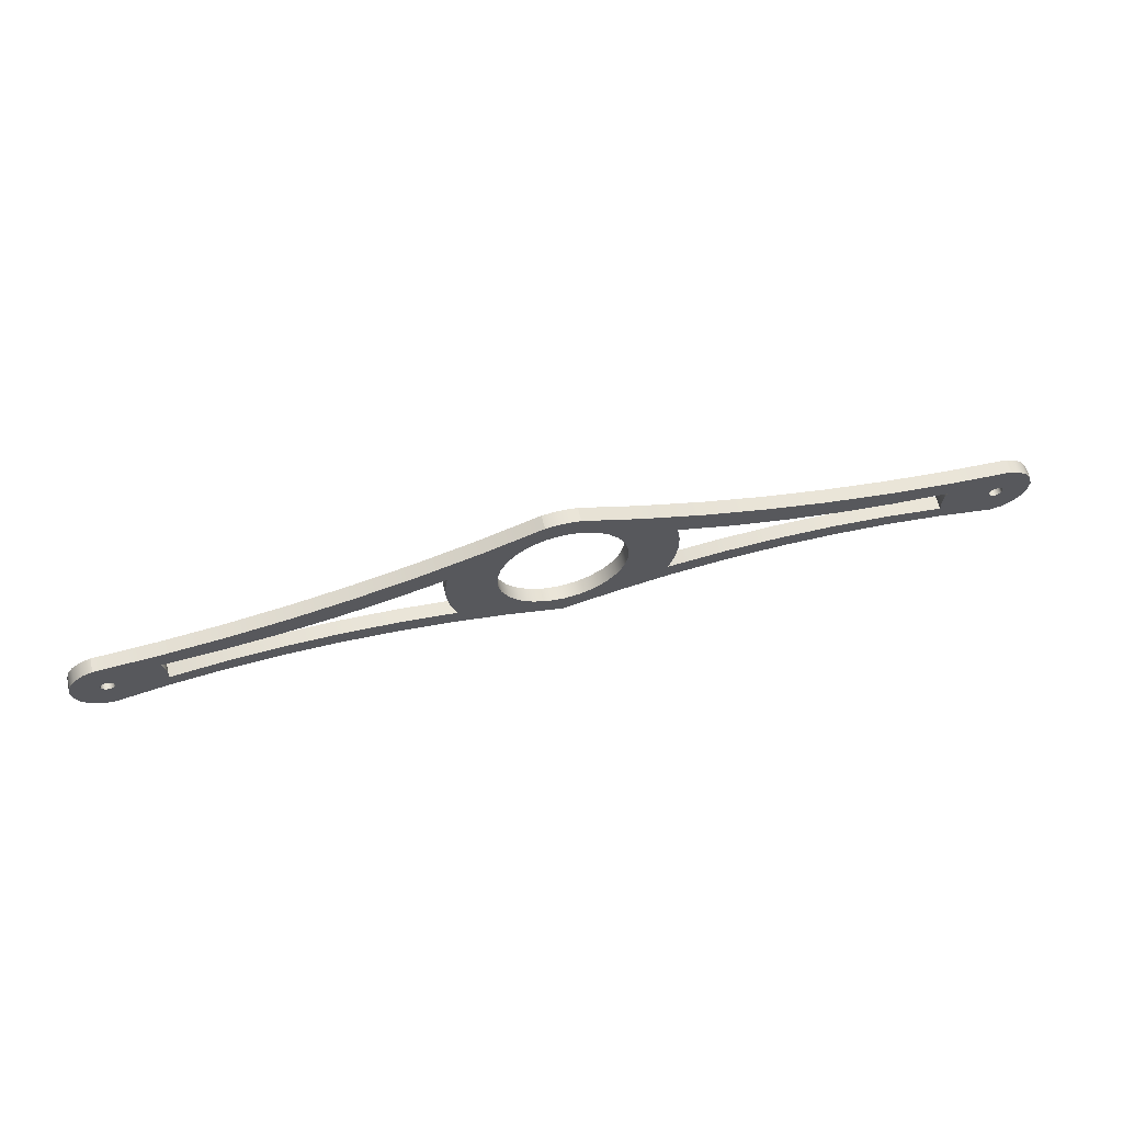
<metadata>
{"format":"obj","ext":"obj","renderer":"f3d","projection":"perspective","resolution":1024,"background":"white","views":[{"elev":62.1,"azim":166.2,"up":"+Z"}]}
</metadata>
<code>
v 0 0.1 0.45
v 0.1077 0.1 0.4369
v 0.2091 0.1 0.3985
v 0.2984 0.1 0.3368
v 0.3703 0.1 0.2556
v 0.4208 0.1 0.1596
v 0.4467 0.1 0.05424
v 0.4467 0.1 -0.05424
v 0.4208 0.1 -0.1596
v 0.3703 0.1 -0.2556
v 0.2984 0.1 -0.3368
v 0.2091 0.1 -0.3985
v 0.1077 0.1 -0.4369
v -5.511e-17 0.1 -0.45
v -0.1077 0.1 -0.4369
v -0.2091 0.1 -0.3985
v -0.2984 0.1 -0.3368
v -0.3703 0.1 -0.2556
v -0.4208 0.1 -0.1596
v -0.4467 0.1 -0.05424
v -0.4467 0.1 0.05424
v -0.4208 0.1 0.1596
v -0.3703 0.1 0.2556
v -0.2984 0.1 0.3368
v -0.2091 0.1 0.3985
v -0.1077 0.1 0.4369
v -3.096e-33 0 0.45
v -0.1077 0 0.4369
v -0.2091 0 0.3985
v -0.2984 0 0.3368
v -0.3703 0 0.2556
v -0.4208 0 0.1596
v -0.4467 0 0.05424
v -0.4467 0 -0.05424
v -0.4208 0 -0.1596
v -0.3703 0 -0.2556
v -0.2984 0 -0.3368
v -0.2091 0 -0.3985
v -0.1077 0 -0.4369
v -5.511e-17 0 -0.45
v 0.1077 0 -0.4369
v 0.2091 0 -0.3985
v 0.2984 0 -0.3368
v 0.3703 0 -0.2556
v 0.4208 0 -0.1596
v 0.4467 0 -0.05424
v 0.4467 0 0.05424
v 0.4208 0 0.1596
v 0.3703 0 0.2556
v 0.2984 0 0.3368
v 0.2091 0 0.3985
v 0.1077 0 0.4369
v -5.511e-17 0.1 -0.45
v -5.511e-17 0 -0.45
v -3.138 0.1 -0.2702
v -3.127 0.1 -0.238
v -3.097 0.1 -0.2209
v -3.063 0.1 -0.2269
v -3.041 0.1 -0.2531
v -3.041 0.1 -0.2873
v -3.063 0.1 -0.3135
v -3.097 0.1 -0.3194
v -3.127 0.1 -0.3023
v -3.138 0 -0.2702
v -3.127 0 -0.3023
v -3.097 0 -0.3194
v -3.063 0 -0.3135
v -3.041 0 -0.2873
v -3.041 0 -0.2531
v -3.063 0 -0.2269
v -3.097 0 -0.2209
v -3.127 0 -0.238
v -3.138 0.1 -0.2702
v -3.138 0 -0.2702
v 0.7349 0 -0.3162
v 1.126 0 -0.2706
v 1.518 0 -0.2498
v 1.912 0 -0.2539
v 2.304 0 -0.2828
v 2.694 0 -0.3364
v 2.694 0.1 -0.3364
v 2.304 0.1 -0.2828
v 1.912 0.1 -0.2539
v 1.518 0.1 -0.2498
v 1.126 0.1 -0.2706
v 0.7349 0.1 -0.3162
v 0.7786 0 0.1838
v 0.7979 0 0.05777
v 0.797 0 -0.06972
v 0.7758 0 -0.1954
v 0.7349 0 -0.3162
v 0.7349 0.1 -0.3162
v 0.7758 0.1 -0.1954
v 0.797 0.1 -0.06972
v 0.7979 0.1 0.05777
v 0.7786 0.1 0.1838
v 2.711 0 -0.1364
v 2.319 0 -0.1118
v 1.929 0 -0.0673
v 1.541 0 -0.003089
v 1.158 0 0.08068
v 0.7786 0 0.1838
v 0.7786 0.1 0.1838
v 1.158 0.1 0.08068
v 1.541 0.1 -0.003089
v 1.929 0.1 -0.0673
v 2.319 0.1 -0.1118
v 2.711 0.1 -0.1364
v 2.694 0 -0.3364
v 2.688 0 -0.2691
v 2.694 0 -0.2018
v 2.711 0 -0.1364
v 2.711 0.1 -0.1364
v 2.694 0.1 -0.2018
v 2.688 0.1 -0.2691
v 2.694 0.1 -0.3364
v 3.038 0.1 -0.2702
v 3.05 0.1 -0.238
v 3.08 0.1 -0.2209
v 3.113 0.1 -0.2269
v 3.135 0.1 -0.2531
v 3.135 0.1 -0.2873
v 3.113 0.1 -0.3135
v 3.08 0.1 -0.3194
v 3.05 0.1 -0.3023
v 3.038 0 -0.2702
v 3.05 0 -0.3023
v 3.08 0 -0.3194
v 3.113 0 -0.3135
v 3.135 0 -0.2873
v 3.135 0 -0.2531
v 3.113 0 -0.2269
v 3.08 0 -0.2209
v 3.05 0 -0.238
v 3.038 0.1 -0.2702
v 3.038 0 -0.2702
v -2.694 0 -0.3364
v -2.304 0 -0.2828
v -1.912 0 -0.2539
v -1.518 0 -0.2498
v -1.126 0 -0.2706
v -0.7349 0 -0.3162
v -0.7349 0.1 -0.3162
v -1.126 0.1 -0.2706
v -1.518 0.1 -0.2498
v -1.912 0.1 -0.2539
v -2.304 0.1 -0.2828
v -2.694 0.1 -0.3364
v -2.711 0 -0.1364
v -2.694 0 -0.2018
v -2.688 0 -0.2691
v -2.694 0 -0.3364
v -2.694 0.1 -0.3364
v -2.688 0.1 -0.2691
v -2.694 0.1 -0.2018
v -2.711 0.1 -0.1364
v -0.7786 0 0.1838
v -1.158 0 0.08068
v -1.541 0 -0.003089
v -1.929 0 -0.0673
v -2.319 0 -0.1118
v -2.711 0 -0.1364
v -2.711 0.1 -0.1364
v -2.319 0.1 -0.1118
v -1.929 0.1 -0.0673
v -1.541 0.1 -0.003089
v -1.158 0.1 0.08068
v -0.7786 0.1 0.1838
v -0.7349 0 -0.3162
v -0.7758 0 -0.1954
v -0.797 0 -0.06972
v -0.7979 0 0.05777
v -0.7786 0 0.1838
v -0.7786 0.1 0.1838
v -0.7979 0.1 0.05777
v -0.797 0.1 -0.06972
v -0.7758 0.1 -0.1954
v -0.7349 0.1 -0.3162
v 3.095 0 -0.5201
v 2.711 0 -0.4485
v 2.323 0 -0.4001
v 1.933 0 -0.3751
v 1.543 0 -0.3734
v 1.153 0 -0.3952
v 0.765 0 -0.4404
v 0.3805 0 -0.5087
v 0.0007393 0 -0.6
v 0.0007393 0.1 -0.6
v 0.3805 0.1 -0.5087
v 0.765 0.1 -0.4404
v 1.153 0.1 -0.3952
v 1.543 0.1 -0.3734
v 1.933 0.1 -0.3751
v 2.323 0.1 -0.4001
v 2.711 0.1 -0.4485
v 3.095 0.1 -0.5201
v 3.138 0 -0.02519
v 3.213 0 -0.05377
v 3.276 0 -0.1049
v 3.319 0 -0.1731
v 3.338 0 -0.2515
v 3.33 0 -0.3318
v 3.298 0 -0.4058
v 3.244 0 -0.4656
v 3.174 0 -0.505
v 3.095 0 -0.5201
v 3.095 0.1 -0.5201
v 3.174 0.1 -0.505
v 3.244 0.1 -0.4656
v 3.298 0.1 -0.4058
v 3.33 0.1 -0.3318
v 3.338 0.1 -0.2515
v 3.319 0.1 -0.1731
v 3.276 0.1 -0.1049
v 3.213 0.1 -0.05377
v 3.138 0.1 -0.02519
v 0.1194 0 0.588
v 0.5358 0 0.4397
v 0.9587 0 0.3112
v 1.387 0 0.2029
v 1.82 0 0.1149
v 2.257 0 0.04747
v 2.697 0 0.0007384
v 3.138 0 -0.02519
v 3.138 0.1 -0.02519
v 2.697 0.1 0.0007384
v 2.257 0.1 0.04747
v 1.82 0.1 0.1149
v 1.387 0.1 0.2029
v 0.9587 0.1 0.3112
v 0.5358 0.1 0.4397
v 0.1194 0.1 0.588
v -0.1194 0 0.588
v -0.04005 0 0.5987
v 0.04005 0 0.5987
v 0.1194 0 0.588
v 0.1194 0.1 0.588
v 0.04005 0.1 0.5987
v -0.04005 0.1 0.5987
v -0.1194 0.1 0.588
v -3.138 0 -0.02519
v -2.697 0 0.0007384
v -2.257 0 0.04747
v -1.82 0 0.1149
v -1.387 0 0.2029
v -0.9587 0 0.3112
v -0.5358 0 0.4397
v -0.1194 0 0.588
v -0.1194 0.1 0.588
v -0.5358 0.1 0.4397
v -0.9587 0.1 0.3112
v -1.387 0.1 0.2029
v -1.82 0.1 0.1149
v -2.257 0.1 0.04747
v -2.697 0.1 0.0007384
v -3.138 0.1 -0.02519
v -3.095 0 -0.5201
v -3.174 0 -0.505
v -3.244 0 -0.4656
v -3.298 0 -0.4058
v -3.33 0 -0.3318
v -3.338 0 -0.2515
v -3.319 0 -0.1731
v -3.276 0 -0.1049
v -3.213 0 -0.05377
v -3.138 0 -0.02519
v -3.138 0.1 -0.02519
v -3.213 0.1 -0.05377
v -3.276 0.1 -0.1049
v -3.319 0.1 -0.1731
v -3.338 0.1 -0.2515
v -3.33 0.1 -0.3318
v -3.298 0.1 -0.4058
v -3.244 0.1 -0.4656
v -3.174 0.1 -0.505
v -3.095 0.1 -0.5201
v -0.0007393 0 -0.6
v -0.3805 0 -0.5087
v -0.765 0 -0.4404
v -1.153 0 -0.3952
v -1.543 0 -0.3734
v -1.933 0 -0.3751
v -2.323 0 -0.4001
v -2.711 0 -0.4485
v -3.095 0 -0.5201
v -3.095 0.1 -0.5201
v -2.711 0.1 -0.4485
v -2.323 0.1 -0.4001
v -1.933 0.1 -0.3751
v -1.543 0.1 -0.3734
v -1.153 0.1 -0.3952
v -0.765 0.1 -0.4404
v -0.3805 0.1 -0.5087
v -0.0007393 0.1 -0.6
v 0.0007393 0 -0.6
v 0.0002464 0 -0.6
v -0.0002464 0 -0.6
v -0.0007393 0 -0.6
v -0.0007393 0.1 -0.6
v -0.0002464 0.1 -0.6
v 0.0002464 0.1 -0.6
v 0.0007393 0.1 -0.6
v -0.7349 0.1 -0.3162
v -0.7758 0.1 -0.1954
v -0.797 0.1 -0.06972
v -0.7979 0.1 0.05777
v -0.7786 0.1 0.1838
v -1.158 0.1 0.08068
v -1.541 0.1 -0.003089
v -1.929 0.1 -0.0673
v -2.319 0.1 -0.1118
v -2.711 0.1 -0.1364
v -2.694 0.1 -0.2018
v -2.688 0.1 -0.2691
v -2.694 0.1 -0.3364
v -2.304 0.1 -0.2828
v -1.912 0.1 -0.2539
v -1.518 0.1 -0.2498
v -1.126 0.1 -0.2706
v 3.038 0.1 -0.2702
v 3.05 0.1 -0.3023
v 3.08 0.1 -0.3194
v 3.113 0.1 -0.3135
v 3.135 0.1 -0.2873
v 3.135 0.1 -0.2531
v 3.113 0.1 -0.2269
v 3.08 0.1 -0.2209
v 3.05 0.1 -0.238
v 2.694 0.1 -0.3364
v 2.688 0.1 -0.2691
v 2.694 0.1 -0.2018
v 2.711 0.1 -0.1364
v 2.319 0.1 -0.1118
v 1.929 0.1 -0.0673
v 1.541 0.1 -0.003089
v 1.158 0.1 0.08068
v 0.7786 0.1 0.1838
v 0.7979 0.1 0.05777
v 0.797 0.1 -0.06972
v 0.7758 0.1 -0.1954
v 0.7349 0.1 -0.3162
v 1.126 0.1 -0.2706
v 1.518 0.1 -0.2498
v 1.912 0.1 -0.2539
v 2.304 0.1 -0.2828
v -3.138 0.1 -0.2702
v -3.127 0.1 -0.3023
v -3.097 0.1 -0.3194
v -3.063 0.1 -0.3135
v -3.041 0.1 -0.2873
v -3.041 0.1 -0.2531
v -3.063 0.1 -0.2269
v -3.097 0.1 -0.2209
v -3.127 0.1 -0.238
v 0 0.1 0.45
v -0.1077 0.1 0.4369
v -0.2091 0.1 0.3985
v -0.2984 0.1 0.3368
v -0.3703 0.1 0.2556
v -0.4208 0.1 0.1596
v -0.4467 0.1 0.05424
v -0.4467 0.1 -0.05424
v -0.4208 0.1 -0.1596
v -0.3703 0.1 -0.2556
v -0.2984 0.1 -0.3368
v -0.2091 0.1 -0.3985
v -0.1077 0.1 -0.4369
v -5.511e-17 0.1 -0.45
v 0.1077 0.1 -0.4369
v 0.2091 0.1 -0.3985
v 0.2984 0.1 -0.3368
v 0.3703 0.1 -0.2556
v 0.4208 0.1 -0.1596
v 0.4467 0.1 -0.05424
v 0.4467 0.1 0.05424
v 0.4208 0.1 0.1596
v 0.3703 0.1 0.2556
v 0.2984 0.1 0.3368
v 0.2091 0.1 0.3985
v 0.1077 0.1 0.4369
v 0.0007393 0.1 -0.6
v 0.0002464 0.1 -0.6
v -0.0002464 0.1 -0.6
v -0.0007393 0.1 -0.6
v -0.3805 0.1 -0.5087
v -0.765 0.1 -0.4404
v -1.153 0.1 -0.3952
v -1.543 0.1 -0.3734
v -1.933 0.1 -0.3751
v -2.323 0.1 -0.4001
v -2.711 0.1 -0.4485
v -3.095 0.1 -0.5201
v -3.174 0.1 -0.505
v -3.244 0.1 -0.4656
v -3.298 0.1 -0.4058
v -3.33 0.1 -0.3318
v -3.338 0.1 -0.2515
v -3.319 0.1 -0.1731
v -3.276 0.1 -0.1049
v -3.213 0.1 -0.05377
v -3.138 0.1 -0.02519
v -2.697 0.1 0.0007384
v -2.257 0.1 0.04747
v -1.82 0.1 0.1149
v -1.387 0.1 0.2029
v -0.9587 0.1 0.3112
v -0.5358 0.1 0.4397
v -0.1194 0.1 0.588
v -0.04005 0.1 0.5987
v 0.04005 0.1 0.5987
v 0.1194 0.1 0.588
v 0.5358 0.1 0.4397
v 0.9587 0.1 0.3112
v 1.387 0.1 0.2029
v 1.82 0.1 0.1149
v 2.257 0.1 0.04747
v 2.697 0.1 0.0007384
v 3.138 0.1 -0.02519
v 3.213 0.1 -0.05377
v 3.276 0.1 -0.1049
v 3.319 0.1 -0.1731
v 3.338 0.1 -0.2515
v 3.33 0.1 -0.3318
v 3.298 0.1 -0.4058
v 3.244 0.1 -0.4656
v 3.174 0.1 -0.505
v 3.095 0.1 -0.5201
v 2.711 0.1 -0.4485
v 2.323 0.1 -0.4001
v 1.933 0.1 -0.3751
v 1.543 0.1 -0.3734
v 1.153 0.1 -0.3952
v 0.765 0.1 -0.4404
v 0.3805 0.1 -0.5087
v -0.7786 0 0.1838
v -0.7979 0 0.05777
v -0.797 0 -0.06972
v -0.7758 0 -0.1954
v -0.7349 0 -0.3162
v -1.126 0 -0.2706
v -1.518 0 -0.2498
v -1.912 0 -0.2539
v -2.304 0 -0.2828
v -2.694 0 -0.3364
v -2.688 0 -0.2691
v -2.694 0 -0.2018
v -2.711 0 -0.1364
v -2.319 0 -0.1118
v -1.929 0 -0.0673
v -1.541 0 -0.003089
v -1.158 0 0.08068
v 3.038 0 -0.2702
v 3.05 0 -0.238
v 3.08 0 -0.2209
v 3.113 0 -0.2269
v 3.135 0 -0.2531
v 3.135 0 -0.2873
v 3.113 0 -0.3135
v 3.08 0 -0.3194
v 3.05 0 -0.3023
v 2.711 0 -0.1364
v 2.694 0 -0.2018
v 2.688 0 -0.2691
v 2.694 0 -0.3364
v 2.304 0 -0.2828
v 1.912 0 -0.2539
v 1.518 0 -0.2498
v 1.126 0 -0.2706
v 0.7349 0 -0.3162
v 0.7758 0 -0.1954
v 0.797 0 -0.06972
v 0.7979 0 0.05777
v 0.7786 0 0.1838
v 1.158 0 0.08068
v 1.541 0 -0.003089
v 1.929 0 -0.0673
v 2.319 0 -0.1118
v -3.138 0 -0.2702
v -3.127 0 -0.238
v -3.097 0 -0.2209
v -3.063 0 -0.2269
v -3.041 0 -0.2531
v -3.041 0 -0.2873
v -3.063 0 -0.3135
v -3.097 0 -0.3194
v -3.127 0 -0.3023
v -3.096e-33 0 0.45
v 0.1077 0 0.4369
v 0.2091 0 0.3985
v 0.2984 0 0.3368
v 0.3703 0 0.2556
v 0.4208 0 0.1596
v 0.4467 0 0.05424
v 0.4467 0 -0.05424
v 0.4208 0 -0.1596
v 0.3703 0 -0.2556
v 0.2984 0 -0.3368
v 0.2091 0 -0.3985
v 0.1077 0 -0.4369
v -5.511e-17 0 -0.45
v -0.1077 0 -0.4369
v -0.2091 0 -0.3985
v -0.2984 0 -0.3368
v -0.3703 0 -0.2556
v -0.4208 0 -0.1596
v -0.4467 0 -0.05424
v -0.4467 0 0.05424
v -0.4208 0 0.1596
v -0.3703 0 0.2556
v -0.2984 0 0.3368
v -0.2091 0 0.3985
v -0.1077 0 0.4369
v -0.0007393 0 -0.6
v -0.0002464 0 -0.6
v 0.0002464 0 -0.6
v 0.0007393 0 -0.6
v 0.3805 0 -0.5087
v 0.765 0 -0.4404
v 1.153 0 -0.3952
v 1.543 0 -0.3734
v 1.933 0 -0.3751
v 2.323 0 -0.4001
v 2.711 0 -0.4485
v 3.095 0 -0.5201
v 3.174 0 -0.505
v 3.244 0 -0.4656
v 3.298 0 -0.4058
v 3.33 0 -0.3318
v 3.338 0 -0.2515
v 3.319 0 -0.1731
v 3.276 0 -0.1049
v 3.213 0 -0.05377
v 3.138 0 -0.02519
v 2.697 0 0.0007384
v 2.257 0 0.04747
v 1.82 0 0.1149
v 1.387 0 0.2029
v 0.9587 0 0.3112
v 0.5358 0 0.4397
v 0.1194 0 0.588
v 0.04005 0 0.5987
v -0.04005 0 0.5987
v -0.1194 0 0.588
v -0.5358 0 0.4397
v -0.9587 0 0.3112
v -1.387 0 0.2029
v -1.82 0 0.1149
v -2.257 0 0.04747
v -2.697 0 0.0007384
v -3.138 0 -0.02519
v -3.213 0 -0.05377
v -3.276 0 -0.1049
v -3.319 0 -0.1731
v -3.338 0 -0.2515
v -3.33 0 -0.3318
v -3.298 0 -0.4058
v -3.244 0 -0.4656
v -3.174 0 -0.505
v -3.095 0 -0.5201
v -2.711 0 -0.4485
v -2.323 0 -0.4001
v -1.933 0 -0.3751
v -1.543 0 -0.3734
v -1.153 0 -0.3952
v -0.765 0 -0.4404
v -0.3805 0 -0.5087
g d2479c90-e2a4-11ea-9e12-54bf646e7e1f
f 2 52 1
f 1 52 27
f 1 27 26
f 26 27 28
f 26 28 25
f 25 28 29
f 25 29 24
f 24 29 30
f 24 30 23
f 23 30 31
f 23 31 22
f 22 31 32
f 22 32 21
f 21 32 33
f 21 33 20
f 20 33 34
f 20 34 19
f 19 34 35
f 19 35 18
f 18 35 36
f 18 36 17
f 17 36 37
f 17 37 16
f 16 37 38
f 16 38 15
f 15 38 39
f 15 39 14
f 14 39 54
f 53 40 13
f 13 40 41
f 13 41 12
f 12 41 42
f 12 42 11
f 11 42 43
f 11 43 10
f 10 43 44
f 10 44 9
f 9 44 45
f 9 45 8
f 8 45 46
f 8 46 7
f 7 46 47
f 7 47 6
f 6 47 48
f 6 48 5
f 5 48 49
f 5 49 4
f 4 49 50
f 4 50 3
f 3 50 51
f 3 51 2
f 2 51 52
g d24ca6c8-e2a4-11ea-9774-54bf646e7e1f
f 56 72 55
f 55 72 74
f 73 64 63
f 63 64 65
f 63 65 62
f 62 65 66
f 62 66 61
f 61 66 67
f 61 67 60
f 60 67 68
f 60 68 59
f 59 68 69
f 59 69 58
f 58 69 70
f 58 70 57
f 57 70 71
f 57 71 56
f 56 71 72
g d2529bcc-e2a4-11ea-8604-54bf646e7e1f
f 86 75 85
f 85 75 76
f 85 76 84
f 84 76 77
f 84 77 83
f 83 77 78
f 83 78 82
f 82 78 79
f 82 79 81
f 81 79 80
g d259a21e-e2a4-11ea-a4cd-54bf646e7e1f
f 96 87 95
f 95 87 88
f 95 88 94
f 94 88 89
f 94 89 93
f 93 89 90
f 93 90 92
f 92 90 91
g d25f6fda-e2a4-11ea-98aa-54bf646e7e1f
f 108 97 107
f 107 97 98
f 107 98 106
f 106 98 99
f 106 99 105
f 105 99 100
f 105 100 104
f 104 100 101
f 104 101 103
f 103 101 102
g d264ef5e-e2a4-11ea-8680-54bf646e7e1f
f 116 109 115
f 115 109 110
f 115 110 111
f 112 113 111
f 111 113 114
f 111 114 115
g d26a6ed4-e2a4-11ea-9b49-54bf646e7e1f
f 118 134 117
f 117 134 136
f 135 126 125
f 125 126 127
f 125 127 124
f 124 127 128
f 124 128 123
f 123 128 129
f 123 129 122
f 122 129 130
f 122 130 121
f 121 130 131
f 121 131 120
f 120 131 132
f 120 132 119
f 119 132 133
f 119 133 118
f 118 133 134
g d26fee6c-e2a4-11ea-956b-54bf646e7e1f
f 148 137 147
f 147 137 138
f 147 138 146
f 146 138 139
f 146 139 145
f 145 139 140
f 145 140 144
f 144 140 141
f 144 141 143
f 143 141 142
g d2760a46-e2a4-11ea-b73e-54bf646e7e1f
f 156 149 155
f 155 149 150
f 155 150 151
f 152 153 151
f 151 153 154
f 151 154 155
g d27bff1a-e2a4-11ea-bfde-54bf646e7e1f
f 168 157 167
f 167 157 158
f 167 158 166
f 166 158 159
f 166 159 165
f 165 159 160
f 165 160 164
f 164 160 161
f 164 161 163
f 163 161 162
g d282693e-e2a4-11ea-84a6-54bf646e7e1f
f 178 169 177
f 177 169 170
f 177 170 176
f 176 170 171
f 176 171 175
f 175 171 172
f 175 172 174
f 174 172 173
g d28921c8-e2a4-11ea-8280-54bf646e7e1f
f 196 179 195
f 195 179 180
f 195 180 194
f 194 180 181
f 194 181 193
f 193 181 182
f 193 182 192
f 192 182 183
f 192 183 191
f 191 183 184
f 191 184 190
f 190 184 185
f 190 185 189
f 189 185 186
f 189 186 188
f 188 186 187
g d28fb2d0-e2a4-11ea-bef0-54bf646e7e1f
f 216 197 215
f 215 197 198
f 215 198 214
f 214 198 199
f 214 199 213
f 213 199 200
f 213 200 212
f 212 200 201
f 212 201 211
f 211 201 202
f 211 202 210
f 210 202 203
f 210 203 209
f 209 203 204
f 209 204 208
f 208 204 205
f 208 205 207
f 207 205 206
g d295f5d8-e2a4-11ea-8acd-54bf646e7e1f
f 232 217 231
f 231 217 218
f 231 218 230
f 230 218 219
f 230 219 229
f 229 219 220
f 229 220 228
f 228 220 221
f 228 221 227
f 227 221 222
f 227 222 226
f 226 222 223
f 226 223 225
f 225 223 224
g d2a75ef4-e2a4-11ea-8b11-54bf646e7e1f
f 240 233 239
f 239 233 234
f 239 234 235
f 236 237 235
f 235 237 238
f 235 238 239
g d2ad7ac8-e2a4-11ea-a13c-54bf646e7e1f
f 256 241 255
f 255 241 242
f 255 242 254
f 254 242 243
f 254 243 253
f 253 243 244
f 253 244 252
f 252 244 245
f 252 245 251
f 251 245 246
f 251 246 250
f 250 246 247
f 250 247 249
f 249 247 248
g d2b4a86c-e2a4-11ea-a333-54bf646e7e1f
f 276 257 275
f 275 257 258
f 275 258 274
f 274 258 259
f 274 259 273
f 273 259 260
f 273 260 272
f 272 260 261
f 272 261 271
f 271 261 262
f 271 262 270
f 270 262 263
f 270 263 269
f 269 263 264
f 269 264 268
f 268 264 265
f 268 265 267
f 267 265 266
g d2ba4ef8-e2a4-11ea-9836-54bf646e7e1f
f 294 277 293
f 293 277 278
f 293 278 292
f 292 278 279
f 292 279 291
f 291 279 280
f 291 280 290
f 290 280 281
f 290 281 289
f 289 281 282
f 289 282 288
f 288 282 283
f 288 283 287
f 287 283 284
f 287 284 286
f 286 284 285
g d2c01cba-e2a4-11ea-8b7c-54bf646e7e1f
f 302 295 301
f 301 295 296
f 301 296 300
f 300 296 297
f 300 297 299
f 299 297 298
g d2c5ea74-e2a4-11ea-a7a9-54bf646e7e1f
f 304 364 303
f 303 364 365
f 303 365 386
f 386 365 366
f 386 366 385
f 385 366 367
f 385 367 368
f 364 304 363
f 363 304 305
f 363 305 362
f 362 305 306
f 362 306 361
f 361 306 360
f 360 306 307
f 360 307 359
f 359 307 406
f 359 406 358
f 358 406 407
f 358 407 357
f 357 407 356
f 356 407 408
f 356 408 355
f 355 408 411
f 355 411 380
f 380 411 412
f 380 412 379
f 379 412 378
f 378 412 413
f 378 413 377
f 377 413 337
f 377 337 376
f 376 337 338
f 376 338 375
f 375 338 374
f 374 338 339
f 374 339 373
f 373 339 340
f 373 340 372
f 372 340 341
f 372 341 371
f 371 341 433
f 371 433 370
f 370 433 434
f 370 434 369
f 369 434 368
f 368 434 381
f 368 381 384
f 384 381 383
f 383 381 382
f 406 307 405
f 405 307 308
f 405 308 404
f 404 308 309
f 404 309 403
f 403 309 310
f 403 310 311
f 403 311 402
f 402 311 312
f 402 312 401
f 401 312 400
f 400 312 399
f 399 312 398
f 398 312 353
f 398 353 354
f 312 313 353
f 353 313 352
f 352 313 351
f 351 313 314
f 351 314 350
f 350 314 315
f 350 315 349
f 349 315 348
f 348 315 391
f 348 391 395
f 395 391 394
f 394 391 393
f 393 391 392
f 391 315 390
f 390 315 316
f 390 316 389
f 389 316 317
f 389 317 388
f 388 317 318
f 388 318 319
f 388 319 387
f 387 319 303
f 387 303 386
f 328 320 330
f 330 320 321
f 330 321 329
f 329 321 322
f 329 322 428
f 428 322 424
f 428 424 425
f 424 322 423
f 423 322 323
f 423 323 324
f 423 324 422
f 422 324 325
f 422 325 326
f 422 326 421
f 421 326 327
f 421 327 332
f 332 327 331
f 331 327 328
f 331 328 330
f 333 417 332
f 332 417 418
f 332 418 419
f 417 333 416
f 416 333 334
f 416 334 335
f 416 335 415
f 415 335 336
f 415 336 414
f 414 336 337
f 414 337 413
f 433 341 432
f 432 341 342
f 432 342 431
f 431 342 343
f 431 343 344
f 431 344 430
f 430 344 345
f 430 345 429
f 429 345 329
f 429 329 428
f 354 346 397
f 397 346 347
f 397 347 396
f 396 347 348
f 396 348 395
f 398 354 397
f 384 385 368
f 409 410 408
f 408 410 411
f 419 420 332
f 332 420 421
f 425 426 428
f 428 426 427
g d2ccf100-e2a4-11ea-aa1b-54bf646e7e1f
f 436 508 435
f 435 508 509
f 435 509 545
f 545 509 510
f 545 510 544
f 544 510 511
f 544 511 512
f 437 506 436
f 436 506 507
f 436 507 508
f 506 437 505
f 505 437 438
f 505 438 504
f 504 438 439
f 504 439 503
f 503 439 565
f 503 565 502
f 502 565 566
f 502 566 501
f 501 566 500
f 500 566 513
f 500 513 516
f 516 513 515
f 515 513 514
f 565 439 564
f 564 439 440
f 564 440 563
f 563 440 441
f 563 441 442
f 563 442 562
f 562 442 443
f 562 443 561
f 561 443 444
f 561 444 560
f 560 444 485
f 560 485 556
f 556 485 555
f 555 485 486
f 555 486 554
f 554 486 478
f 554 478 479
f 445 483 444
f 444 483 484
f 444 484 485
f 483 445 482
f 482 445 446
f 482 446 481
f 481 446 480
f 480 446 447
f 480 447 553
f 553 447 552
f 552 447 551
f 551 447 550
f 550 447 549
f 549 447 448
f 549 448 548
f 548 448 449
f 548 449 450
f 548 450 547
f 547 450 451
f 547 451 546
f 546 451 435
f 546 435 545
f 460 452 463
f 463 452 453
f 463 453 462
f 462 453 454
f 462 454 461
f 461 454 530
f 461 530 531
f 454 455 530
f 530 455 529
f 529 455 456
f 529 456 457
f 529 457 528
f 528 457 458
f 528 458 459
f 460 464 459
f 459 464 523
f 459 523 527
f 527 523 526
f 526 523 525
f 525 523 524
f 464 460 463
f 523 464 522
f 522 464 465
f 522 465 521
f 521 465 466
f 521 466 520
f 520 466 467
f 520 467 468
f 520 468 519
f 519 468 469
f 519 469 518
f 518 469 497
f 518 497 498
f 497 469 496
f 496 469 470
f 496 470 495
f 495 470 471
f 495 471 494
f 494 471 472
f 494 472 493
f 493 472 492
f 492 472 473
f 492 473 491
f 491 473 538
f 491 538 490
f 490 538 539
f 490 539 489
f 489 539 488
f 488 539 540
f 488 540 487
f 487 540 543
f 487 543 512
f 512 543 544
f 538 473 537
f 537 473 474
f 537 474 536
f 536 474 475
f 536 475 535
f 535 475 476
f 535 476 477
f 535 477 534
f 534 477 461
f 534 461 533
f 533 461 532
f 532 461 531
f 554 479 553
f 553 479 480
f 518 498 517
f 517 498 499
f 517 499 500
f 516 517 500
f 527 528 459
f 541 542 540
f 540 542 543
f 556 557 560
f 560 557 558
f 560 558 559

</code>
